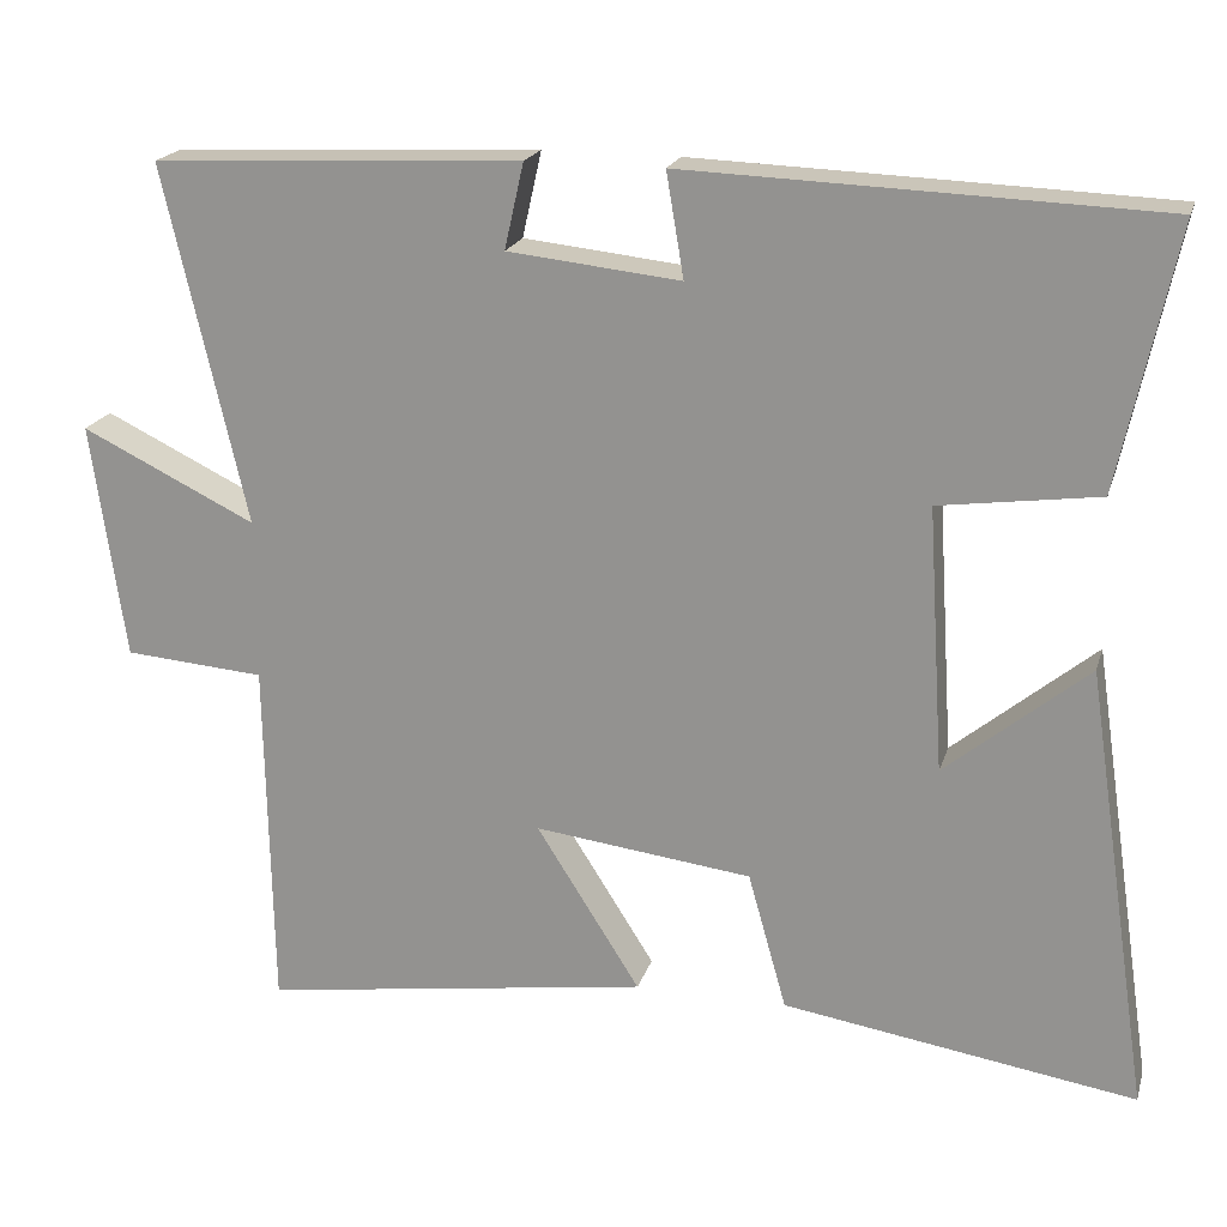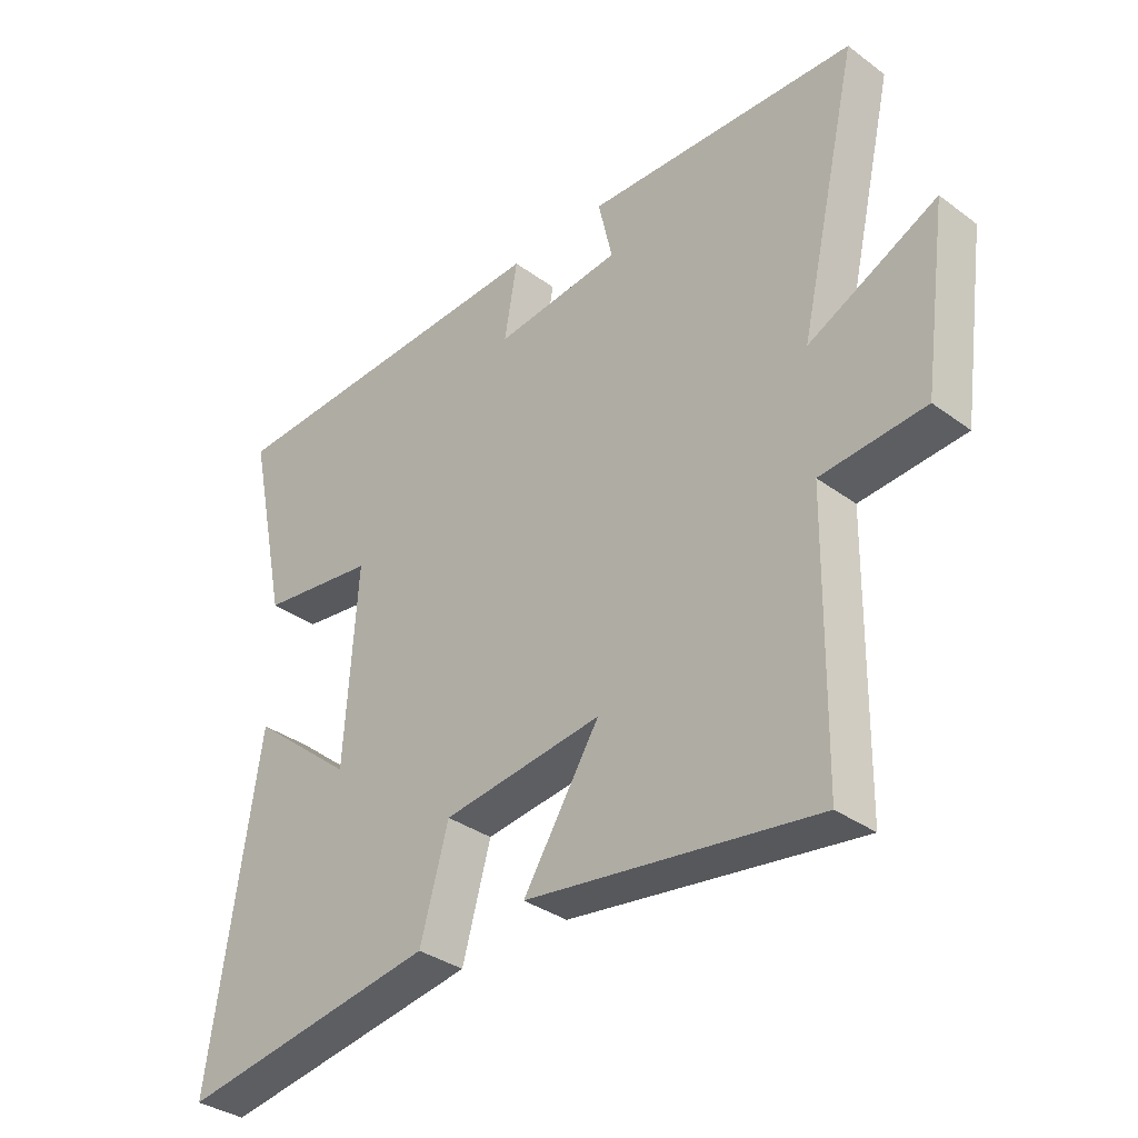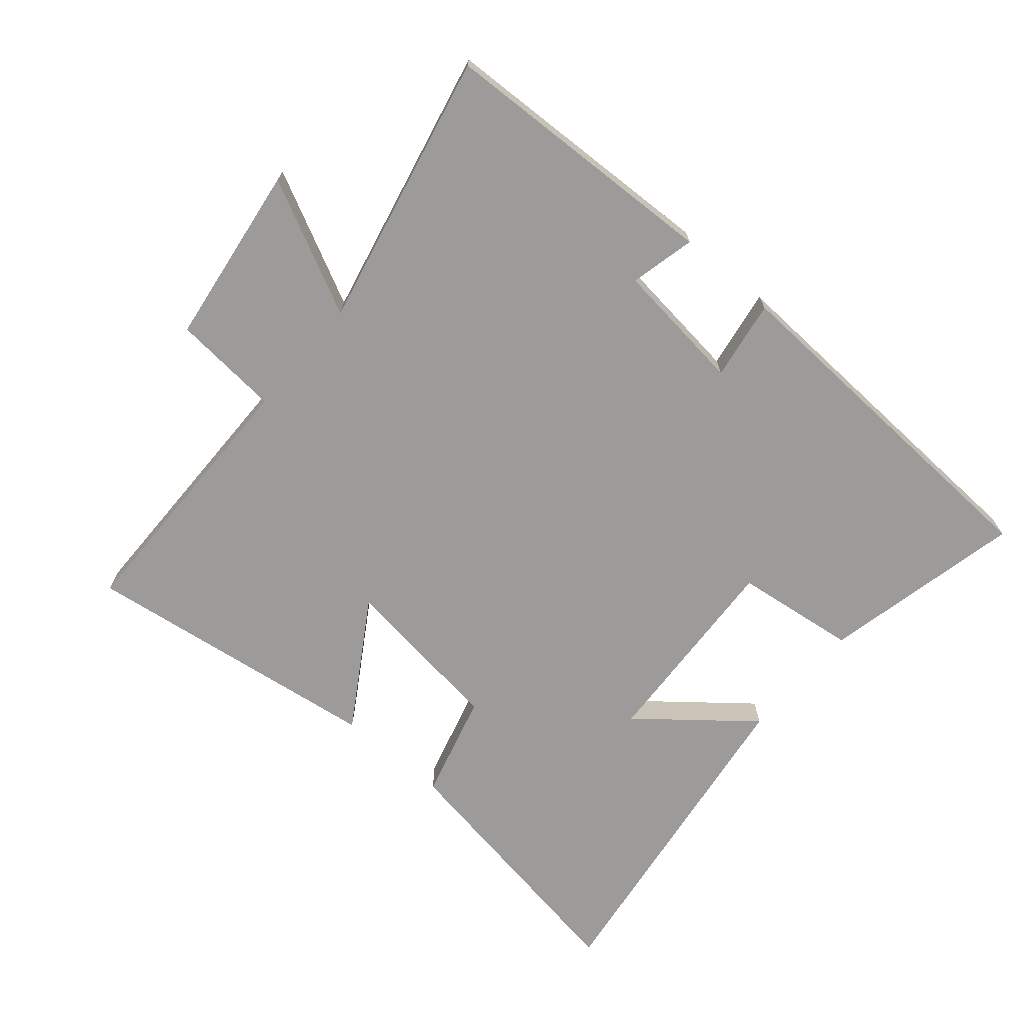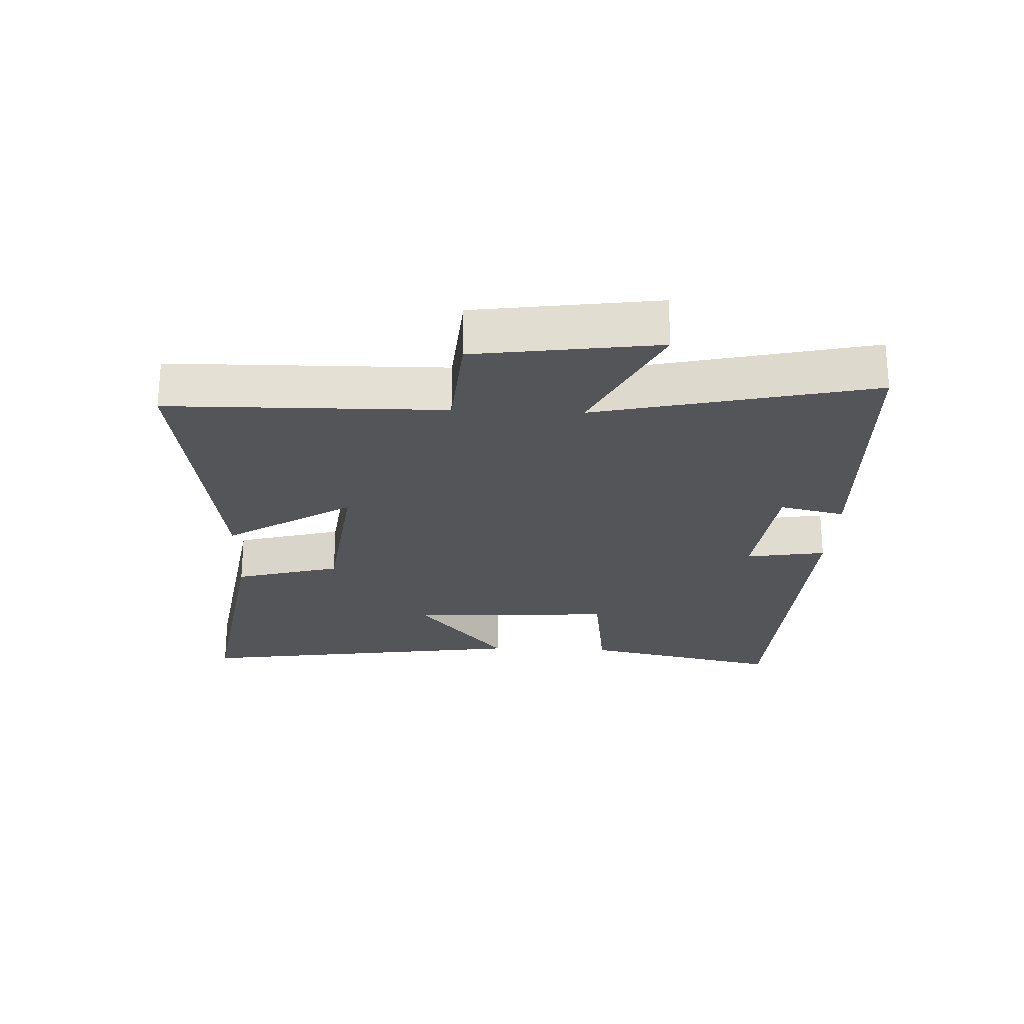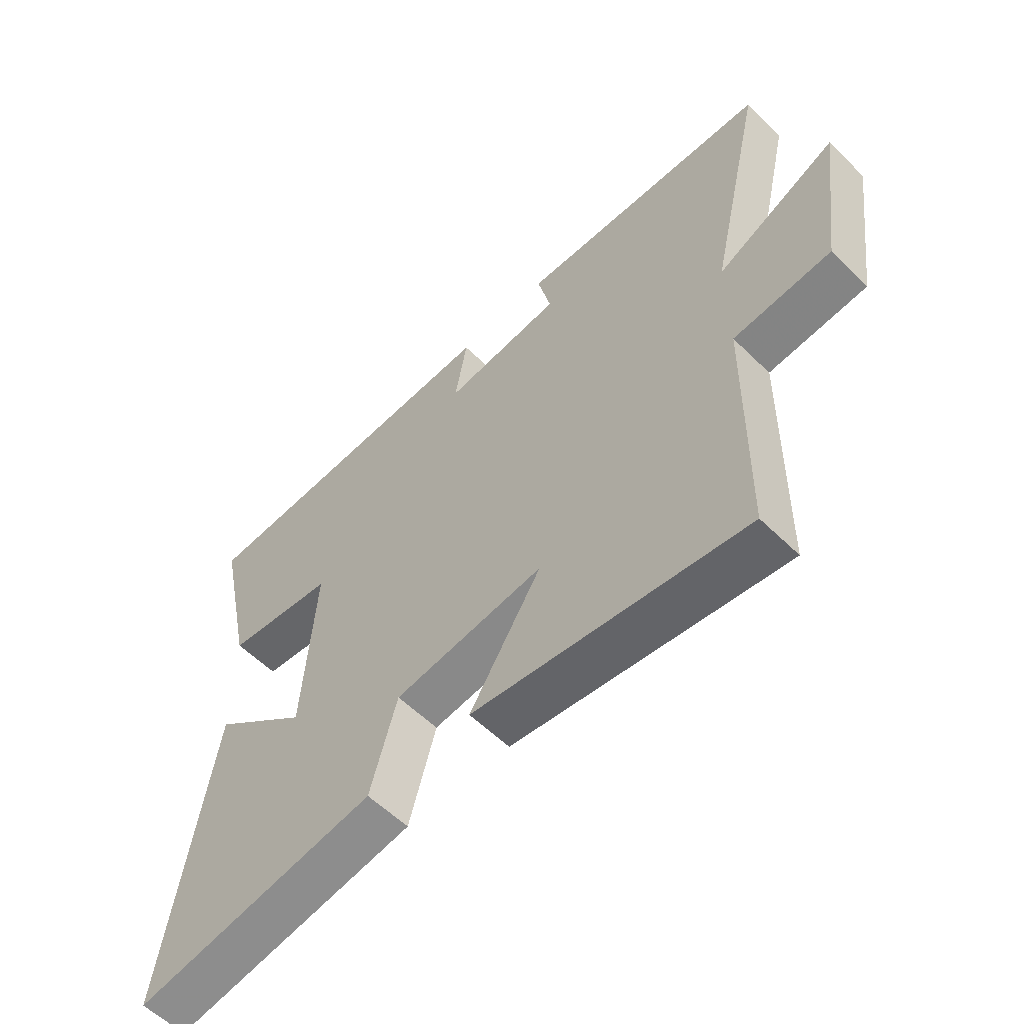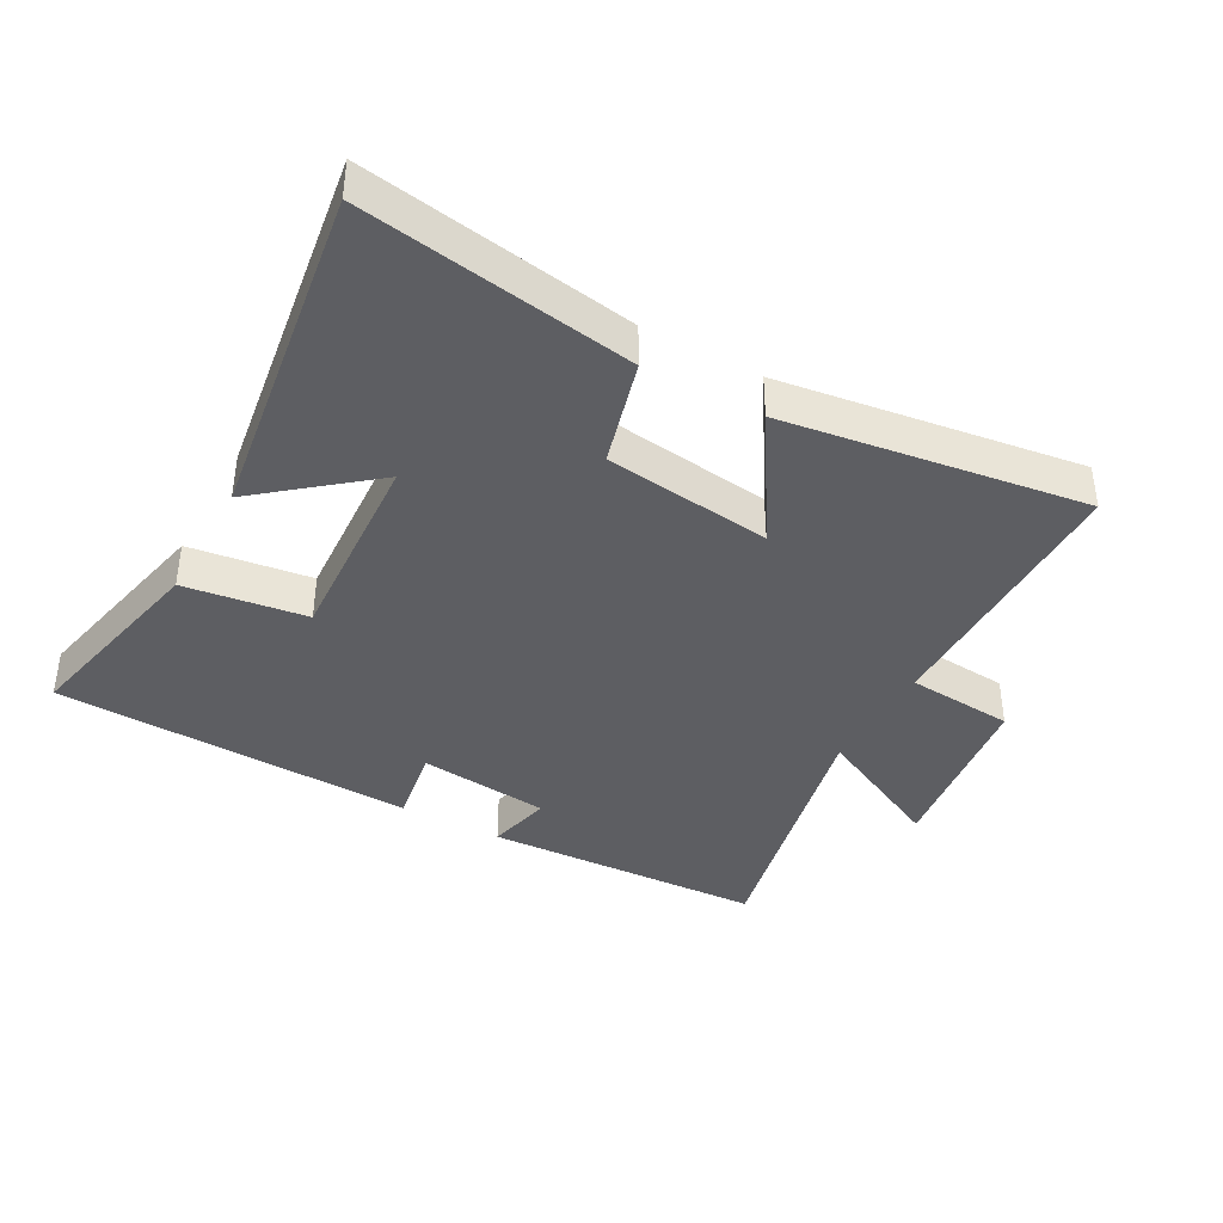
<metadata>
{"format":"obj","ext":"obj","renderer":"f3d","projection":"perspective","resolution":1024,"background":"white","views":[{"elev":19.9,"azim":15.0,"up":"+Z"},{"elev":-34.8,"azim":-134.4,"up":"+Z"},{"elev":-69.7,"azim":-40.9,"up":"+Y"},{"elev":-24.2,"azim":-92.6,"up":"+Y"},{"elev":-57.9,"azim":-135.3,"up":"+Z"},{"elev":-39.3,"azim":150.9,"up":"+Y"}]}
</metadata>
<code>
v -0.493 0.07 -0.568
v -0.5 0.07 -0.142
v -0.668 0.07 -0.129
v -0.708 0.07 0.153
v -0.5 0.07 0.052
v -0.598 0.07 0.479
v -0.158 0.07 0.5
v -0.181 0.07 0.398
v 0.025 0.07 0.376
v 0.004 0.07 0.5
v 0.567 0.07 0.479
v 0.5 0.07 0.166
v 0.31 0.07 0.14
v 0.33 0.07 -0.176
v 0.5 0.07 -0.036
v 0.579 0.07 -0.566
v 0.157 0.07 -0.5
v 0.111 0.07 -0.336
v -0.149 0.07 -0.304
v -0.025 0.07 -0.5
v -0.493 0 -0.568
v -0.5 0 -0.142
v -0.668 0 -0.129
v -0.708 0 0.153
v -0.5 0 0.052
v -0.598 0 0.479
v -0.158 0 0.5
v -0.181 0 0.398
v 0.025 0 0.376
v 0.004 0 0.5
v 0.567 0 0.479
v 0.5 0 0.166
v 0.31 0 0.14
v 0.33 0 -0.176
v 0.5 0 -0.036
v 0.579 0 -0.566
v 0.157 0 -0.5
v 0.111 0 -0.336
v -0.149 0 -0.304
v -0.025 0 -0.5
f 19 20 1 2
f 18 19 2
f 16 17 18
f 14 15 16
f 14 16 18
f 13 14 18 2
f 9 10 11 12
f 8 9 12 13
f 5 6 7 8
f 5 8 13 2
f 2 3 4 5
f 22 21 40 39
f 22 39 38
f 38 37 36
f 36 35 34
f 38 36 34
f 22 38 34 33
f 32 31 30 29
f 33 32 29 28
f 28 27 26 25
f 22 33 28 25
f 25 24 23 22
f 1 21 22 2
f 2 22 23 3
f 3 23 24 4
f 4 24 25 5
f 5 25 26 6
f 6 26 27 7
f 7 27 28 8
f 8 28 29 9
f 9 29 30 10
f 10 30 31 11
f 11 31 32 12
f 12 32 33 13
f 13 33 34 14
f 14 34 35 15
f 15 35 36 16
f 16 36 37 17
f 17 37 38 18
f 18 38 39 19
f 19 39 40 20
f 20 40 21 1

</code>
